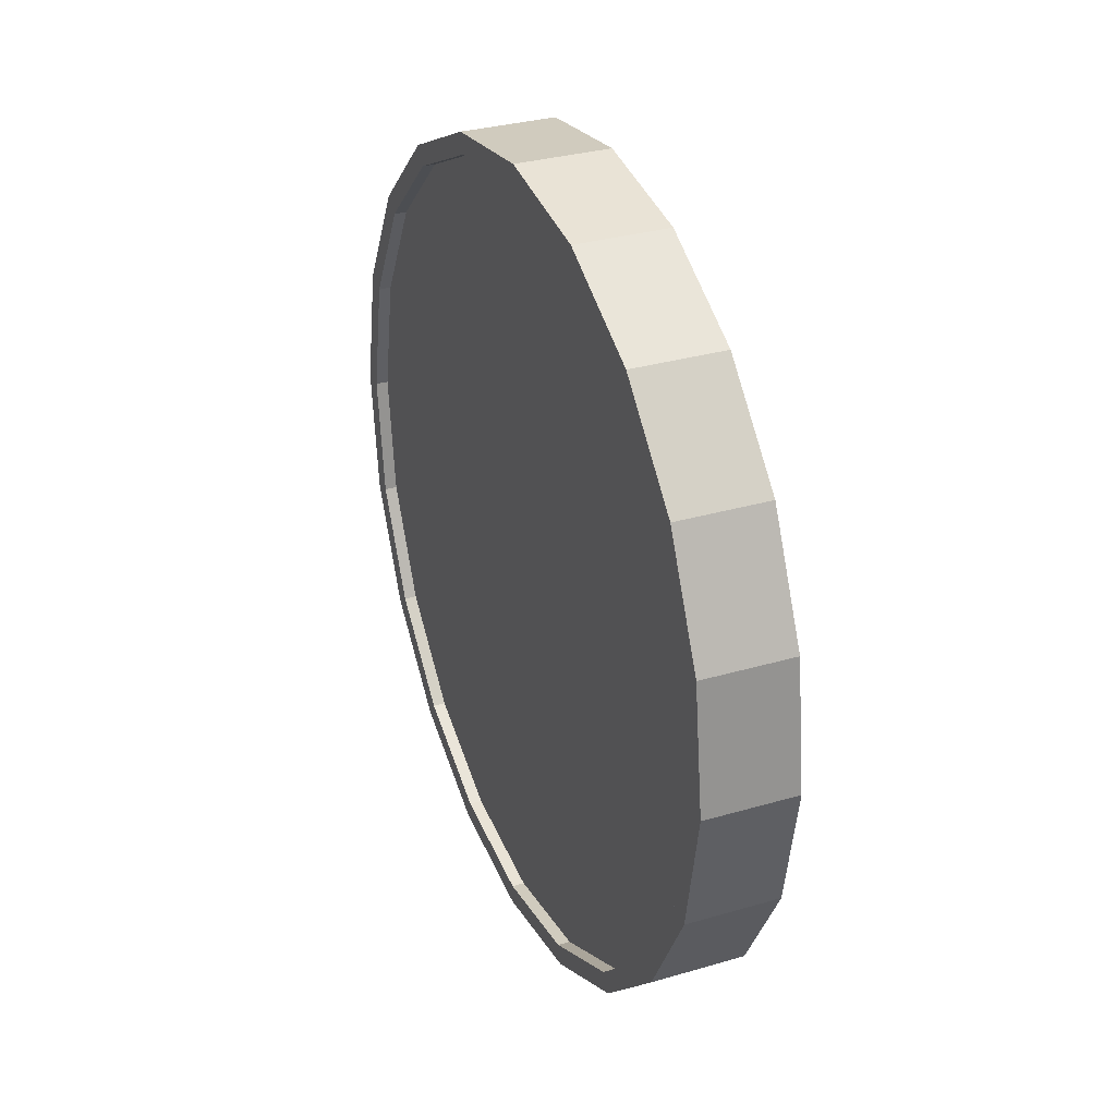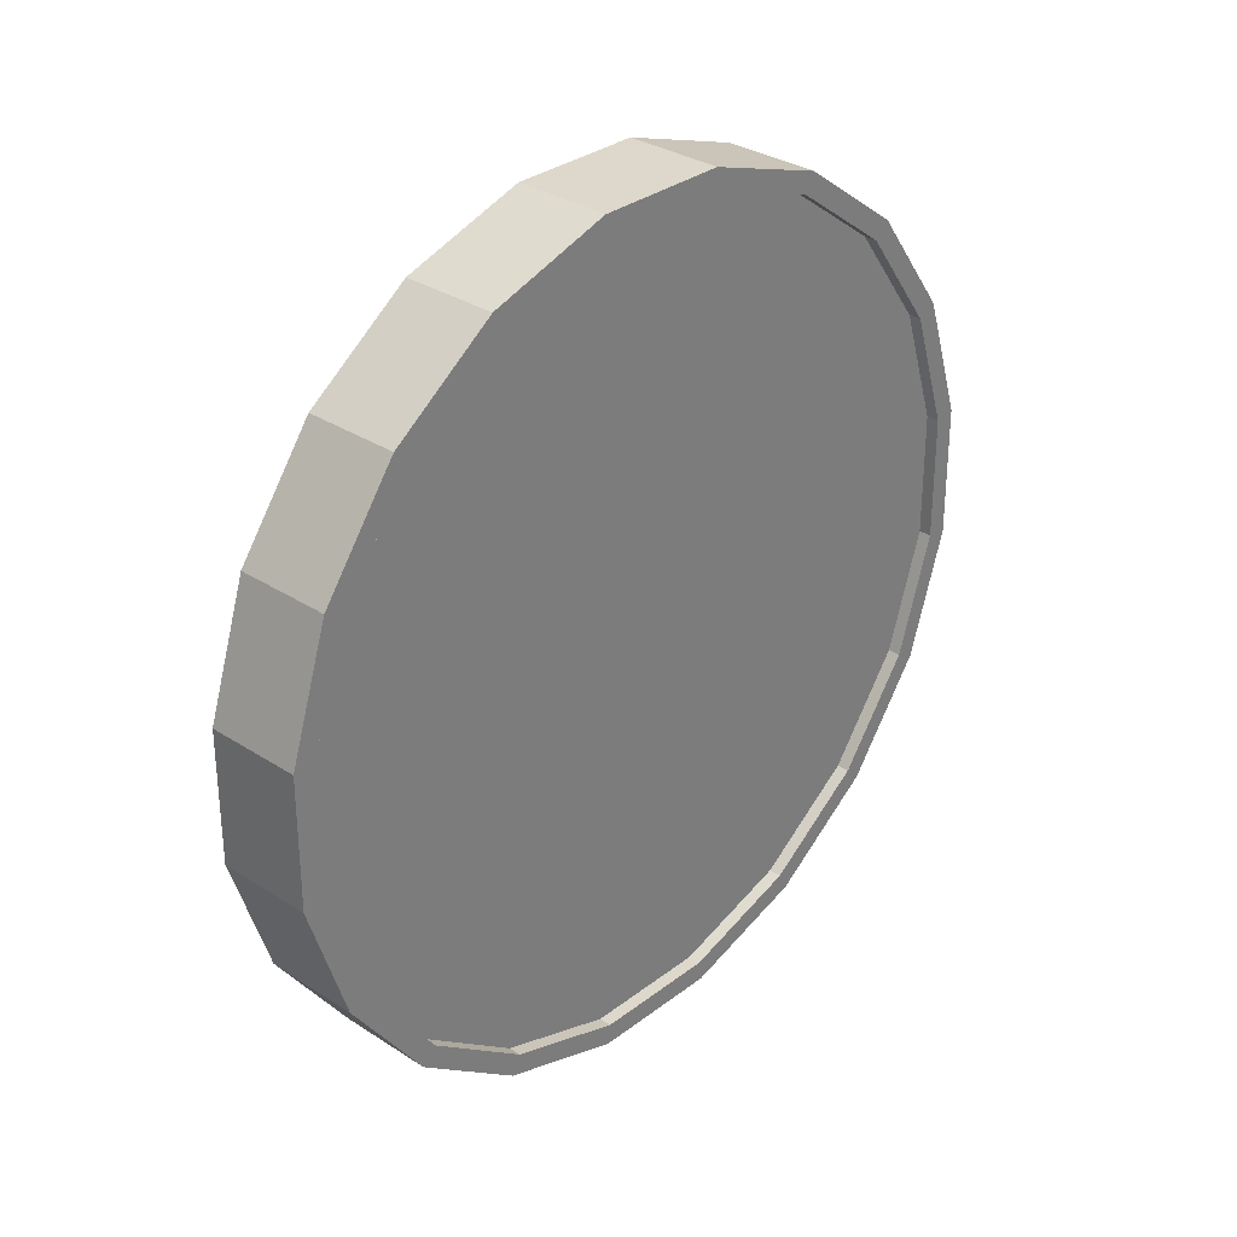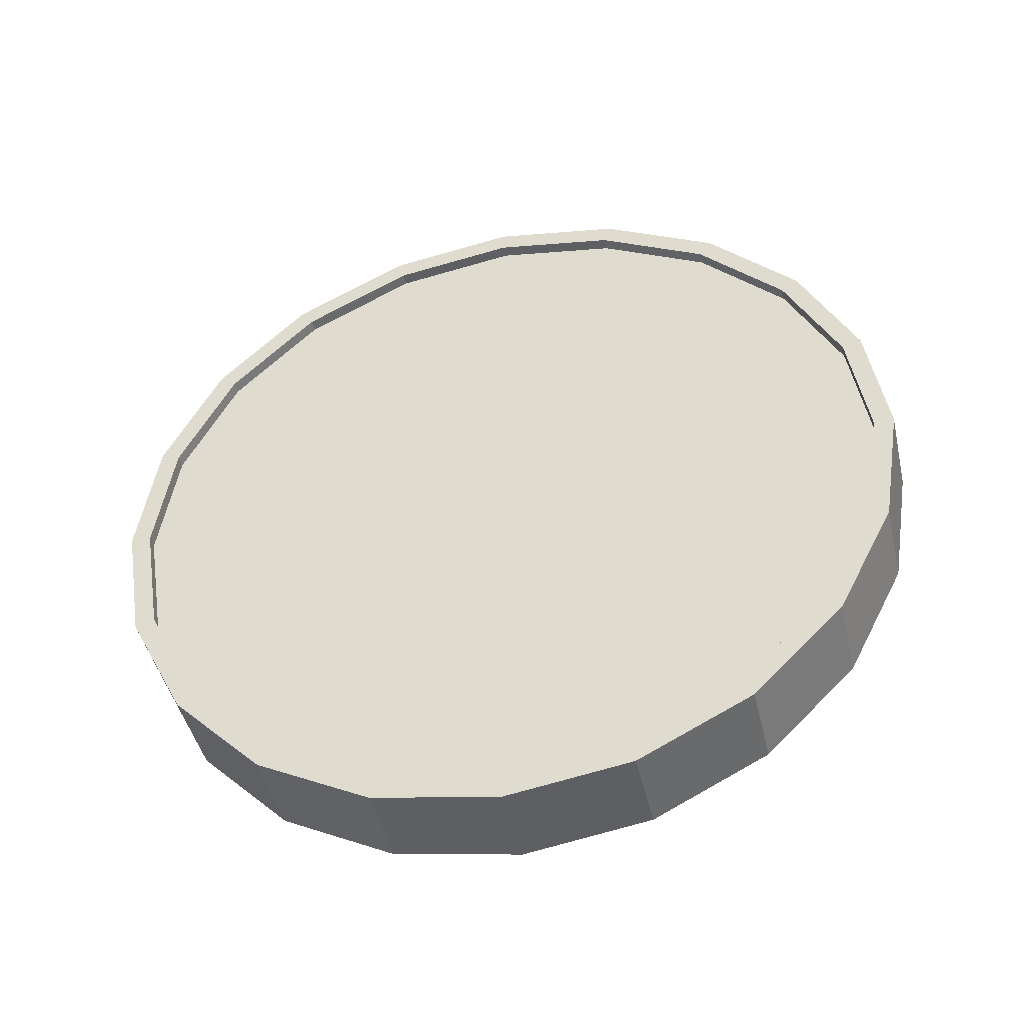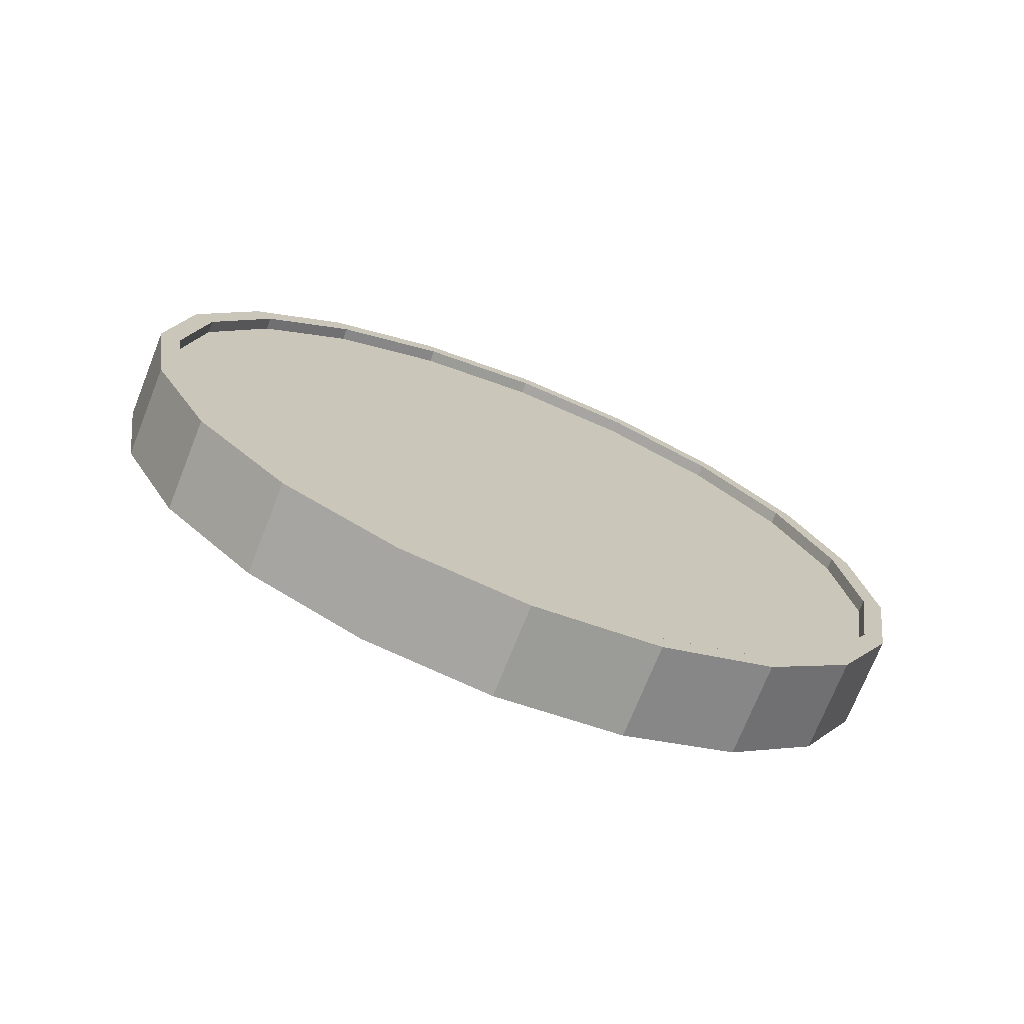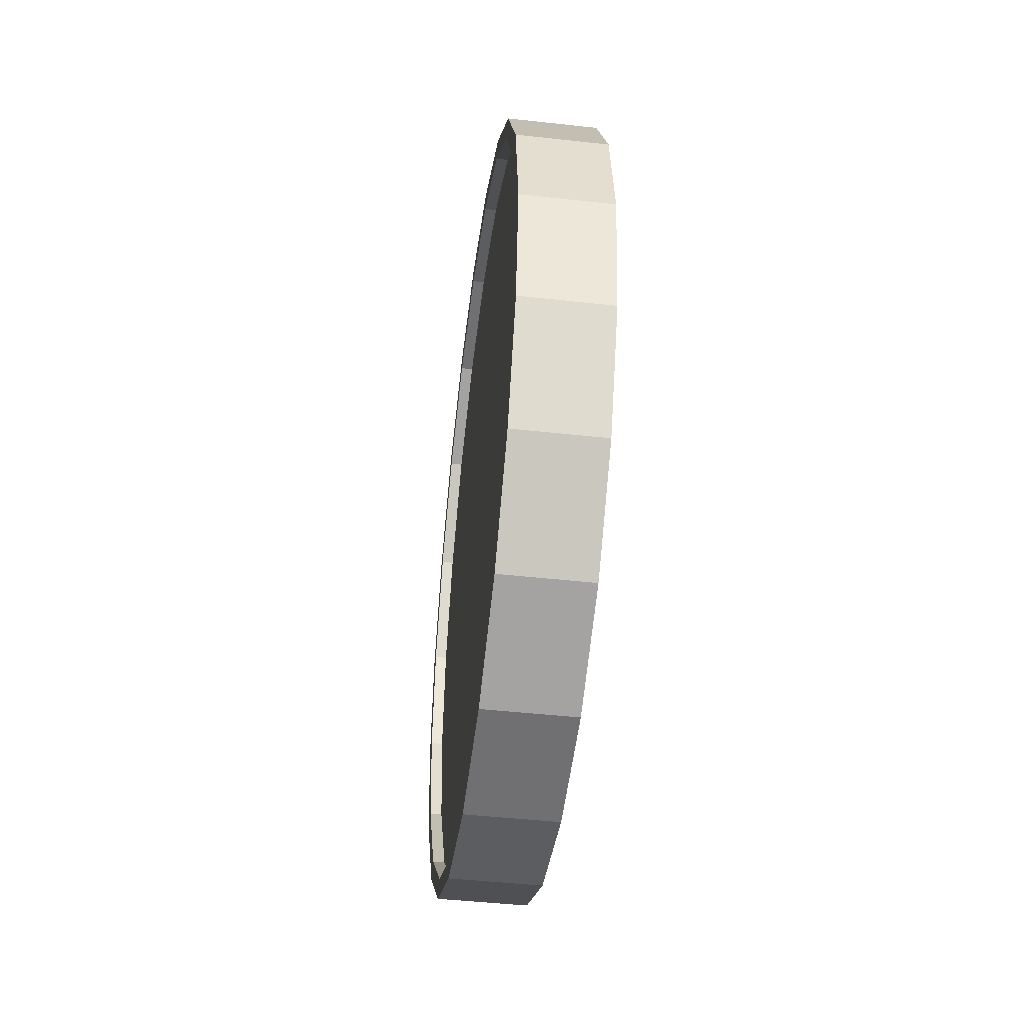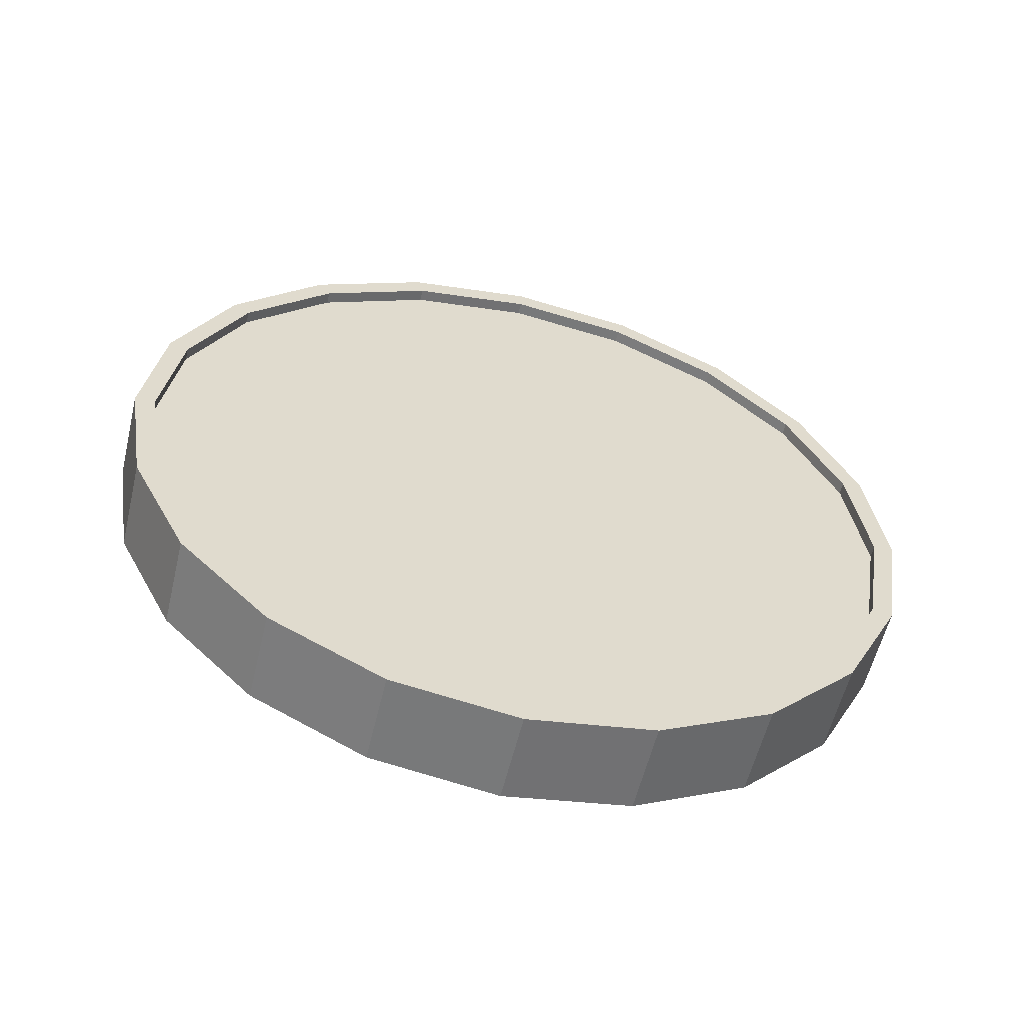
<metadata>
{"format":"obj","ext":"obj","renderer":"f3d","projection":"perspective","resolution":1024,"background":"white","views":[{"elev":-57.4,"azim":179.4,"up":"+Z"},{"elev":-3.4,"azim":37.2,"up":"+Z"},{"elev":-44.3,"azim":-54.5,"up":"+Y"},{"elev":-72.5,"azim":-88.9,"up":"+Y"},{"elev":-46.0,"azim":15.5,"up":"+Y"},{"elev":-57.0,"azim":99.4,"up":"+Y"}]}
</metadata>
<code>
o Cylinder
v -0.4909 1 -0.8785
v -0.2831 1 -0.9657
v -0.4719 0.691 -0.8334
v -0.2641 0.691 -0.9206
v -0.417 0.4122 -0.7024
v -0.2092 0.4122 -0.7896
v -0.3314 0.191 -0.4984
v -0.1236 0.191 -0.5856
v -0.2235 0.04894 -0.2413
v -0.01568 0.04894 -0.3285
v -0.1039 -0 0.0436
v 0.1039 -0 -0.0436
v 0.01568 0.04894 0.3285
v 0.2235 0.04894 0.2413
v 0.1236 0.191 0.5856
v 0.3314 0.191 0.4984
v 0.2092 0.4122 0.7896
v 0.417 0.4122 0.7024
v 0.2641 0.691 0.9206
v 0.4719 0.691 0.8334
v 0.2831 1 0.9657
v 0.4909 1 0.8785
v 0.2641 1.309 0.9206
v 0.4719 1.309 0.8334
v 0.2092 1.588 0.7896
v 0.417 1.588 0.7024
v 0.1236 1.809 0.5856
v 0.3314 1.809 0.4984
v 0.01568 1.951 0.3285
v 0.2235 1.951 0.2413
v -0.1039 2 0.0436
v 0.1039 2 -0.0436
v -0.2235 1.951 -0.2413
v -0.01568 1.951 -0.3285
v -0.3314 1.809 -0.4984
v -0.1236 1.809 -0.5856
v -0.417 1.588 -0.7024
v -0.2092 1.588 -0.7896
v -0.4719 1.309 -0.8334
v -0.2641 1.309 -0.9206
v -0.2457 0.7064 -0.8767
v -0.2637 1 -0.9196
v -0.1935 0.4416 -0.7523
v -0.1122 0.2314 -0.5585
v -0.009701 0.0965 -0.3143
v 0.1039 0.05 -0.0436
v 0.2175 0.0965 0.2271
v 0.32 0.2314 0.4713
v 0.4013 0.4416 0.6651
v 0.4535 0.7064 0.7895
v 0.4715 1 0.8324
v 0.4535 1.294 0.7895
v 0.4013 1.558 0.6651
v 0.32 1.769 0.4713
v 0.2175 1.904 0.2271
v 0.1039 1.95 -0.0436
v -0.009702 1.904 -0.3143
v -0.1122 1.769 -0.5585
v -0.1935 1.558 -0.7523
v -0.2457 1.294 -0.8767
v -0.2734 0.7064 -0.8651
v -0.2914 1 -0.908
v -0.2212 0.4416 -0.7407
v -0.1398 0.2314 -0.5469
v -0.03736 0.0965 -0.3027
v 0.07624 0.05 -0.032
v 0.1898 0.0965 0.2387
v 0.2923 0.2314 0.4829
v 0.3737 0.4416 0.6767
v 0.4259 0.7064 0.8011
v 0.4439 1 0.844
v 0.4259 1.294 0.8011
v 0.3737 1.558 0.6767
v 0.2923 1.769 0.4829
v 0.1898 1.904 0.2387
v 0.07624 1.95 -0.032
v -0.03737 1.904 -0.3027
v -0.1398 1.769 -0.5469
v -0.2212 1.558 -0.7407
v -0.2734 1.294 -0.8651
v -0.4715 1 -0.8324
v -0.4535 0.7064 -0.7895
v -0.4013 0.4416 -0.6651
v -0.32 0.2314 -0.4713
v -0.2175 0.0965 -0.2271
v -0.1039 0.05 0.0436
v 0.009702 0.0965 0.3143
v 0.1122 0.2314 0.5585
v 0.1935 0.4416 0.7523
v 0.2457 0.7064 0.8767
v 0.2637 1 0.9196
v 0.2457 1.294 0.8767
v 0.1935 1.558 0.7523
v 0.1122 1.769 0.5585
v 0.009701 1.904 0.3143
v -0.1039 1.95 0.0436
v -0.2175 1.904 -0.2271
v -0.32 1.769 -0.4713
v -0.4013 1.558 -0.6651
v -0.4535 1.294 -0.7895
v -0.4439 1 -0.844
v -0.4259 0.7064 -0.8011
v -0.3737 0.4416 -0.6767
v -0.2923 0.2314 -0.4829
v -0.1898 0.0965 -0.2387
v -0.07624 0.05 0.032
v 0.03736 0.0965 0.3027
v 0.1398 0.2314 0.5469
v 0.2212 0.4416 0.7407
v 0.2734 0.7064 0.8651
v 0.2914 1 0.908
v 0.2734 1.294 0.8651
v 0.2212 1.558 0.7407
v 0.1398 1.769 0.5469
v 0.03736 1.904 0.3027
v -0.07624 1.95 0.03199
v -0.1898 1.904 -0.2387
v -0.2923 1.769 -0.4829
v -0.3737 1.558 -0.6767
v -0.4259 1.294 -0.8011
g Cylinder_Cylinder_Material.001
f 1 2 4 3
f 3 4 6 5
f 5 6 8 7
f 7 8 10 9
f 9 10 12 11
f 11 12 14 13
f 13 14 16 15
f 15 16 18 17
f 17 18 20 19
f 19 20 22 21
f 21 22 24 23
f 23 24 26 25
f 25 26 28 27
f 27 28 30 29
f 29 30 32 31
f 31 32 34 33
f 33 34 36 35
f 35 36 38 37
f 14 12 46 47
f 37 38 40 39
f 39 40 2 1
f 21 23 92 91
f 50 49 69 70
f 24 22 51 52
f 34 32 56 57
f 10 8 44 45
f 20 18 49 50
f 30 28 54 55
f 40 38 59 60
f 6 4 41 43
f 16 14 47 48
f 26 24 52 53
f 36 34 57 58
f 12 10 45 46
f 22 20 50 51
f 32 30 55 56
f 2 40 60 42
f 8 6 43 44
f 18 16 48 49
f 4 2 42 41
f 28 26 53 54
f 38 36 58 59
f 61 62 80 79 78 77 76 75 74 73 72 71 70 69 68 67 66 65 64 63
f 43 41 61 63
f 58 57 77 78
f 51 50 70 71
f 44 43 63 64
f 59 58 78 79
f 52 51 71 72
f 45 44 64 65
f 60 59 79 80
f 53 52 72 73
f 46 45 65 66
f 42 60 80 62
f 54 53 73 74
f 47 46 66 67
f 55 54 74 75
f 48 47 67 68
f 56 55 75 76
f 49 48 68 69
f 41 42 62 61
f 57 56 76 77
f 83 84 104 103
f 31 33 97 96
f 7 9 85 84
f 17 19 90 89
f 27 29 95 94
f 37 39 100 99
f 3 5 83 82
f 13 15 88 87
f 23 25 93 92
f 33 35 98 97
f 9 11 86 85
f 19 21 91 90
f 29 31 96 95
f 39 1 81 100
f 5 7 84 83
f 15 17 89 88
f 1 3 82 81
f 25 27 94 93
f 35 37 99 98
f 11 13 87 86
f 101 102 103 104 105 106 107 108 109 110 111 112 113 114 115 116 117 118 119 120
f 98 99 119 118
f 91 92 112 111
f 84 85 105 104
f 99 100 120 119
f 92 93 113 112
f 85 86 106 105
f 100 81 101 120
f 93 94 114 113
f 86 87 107 106
f 94 95 115 114
f 87 88 108 107
f 95 96 116 115
f 88 89 109 108
f 81 82 102 101
f 96 97 117 116
f 89 90 110 109
f 82 83 103 102
f 97 98 118 117
f 90 91 111 110

</code>
